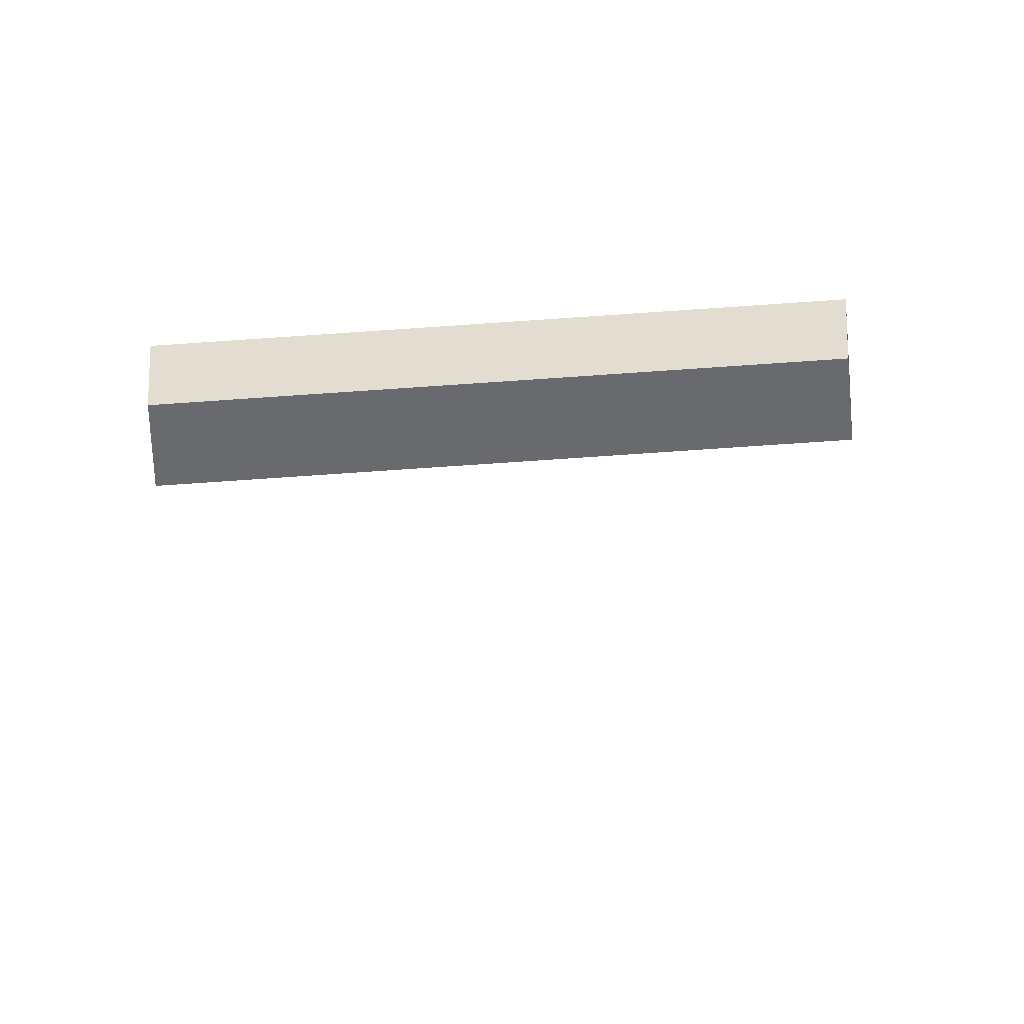
<metadata>
{"format":"obj","ext":"obj","renderer":"f3d","projection":"perspective","resolution":1024,"background":"white","views":[{"elev":-53.1,"azim":-175.6,"up":"+Z"}]}
</metadata>
<code>
v  -80.97 24.31 0.2391
v  -93.41 24.39 0.2391
v  -93.37 22.6 0.2391
v  -80.94 22.53 0.2391
v  -80.97 24.31 -1.548
v  -93.41 24.39 -1.548
v  -80.94 22.53 -1.548
v  -93.37 22.6 -1.548
g Line854
f 1 2 3
f 3 4 1
f 5 6 2
f 2 1 5
f 7 8 6
f 6 5 7
f 4 3 8
f 8 7 4
f 6 8 3
f 3 2 6
f 5 1 4
f 7 5 4
v  -80.97 121.3 0.2391
v  -93.41 121.3 0.2391
v  -93.37 119.6 0.2391
v  -80.94 119.5 0.2391
v  -80.97 121.3 -1.548
v  -93.41 121.3 -1.548
v  -80.94 119.5 -1.548
v  -93.37 119.6 -1.548
g Line852
f 9 10 11
f 11 12 9
f 13 14 10
f 10 9 13
f 15 16 14
f 14 13 15
f 12 11 16
f 16 15 12
f 14 16 11
f 11 10 14
f 13 9 12
f 15 13 12
v  -80.97 75.46 0.2391
v  -93.41 75.53 0.2391
v  -93.37 73.74 0.2391
v  -80.94 73.67 0.2391
v  -80.97 75.46 -1.548
v  -93.41 75.53 -1.548
v  -80.94 73.67 -1.548
v  -93.37 73.74 -1.548
g Line853
f 17 18 19
f 19 20 17
f 21 22 18
f 18 17 21
f 23 24 22
f 22 21 23
f 20 19 24
f 24 23 20
f 22 24 19
f 19 18 22
f 21 17 20
f 23 21 20

</code>
